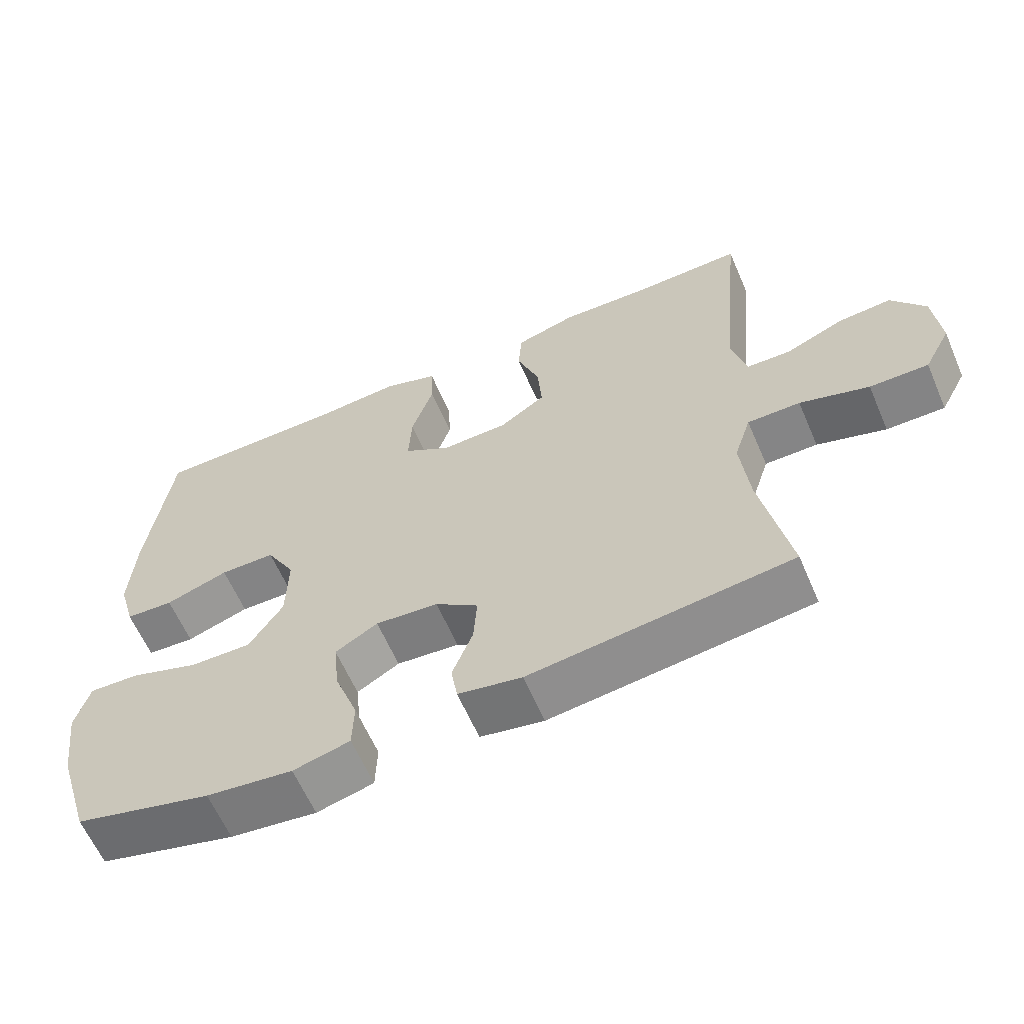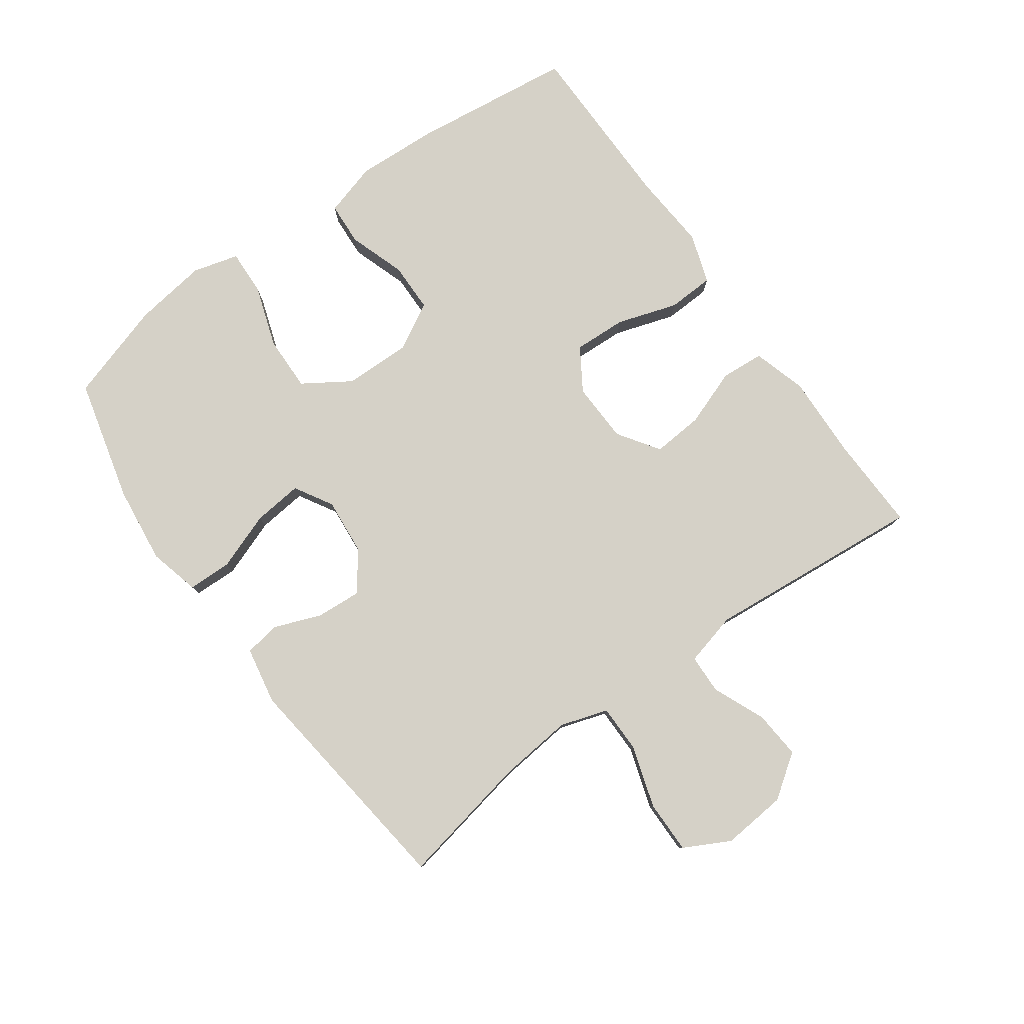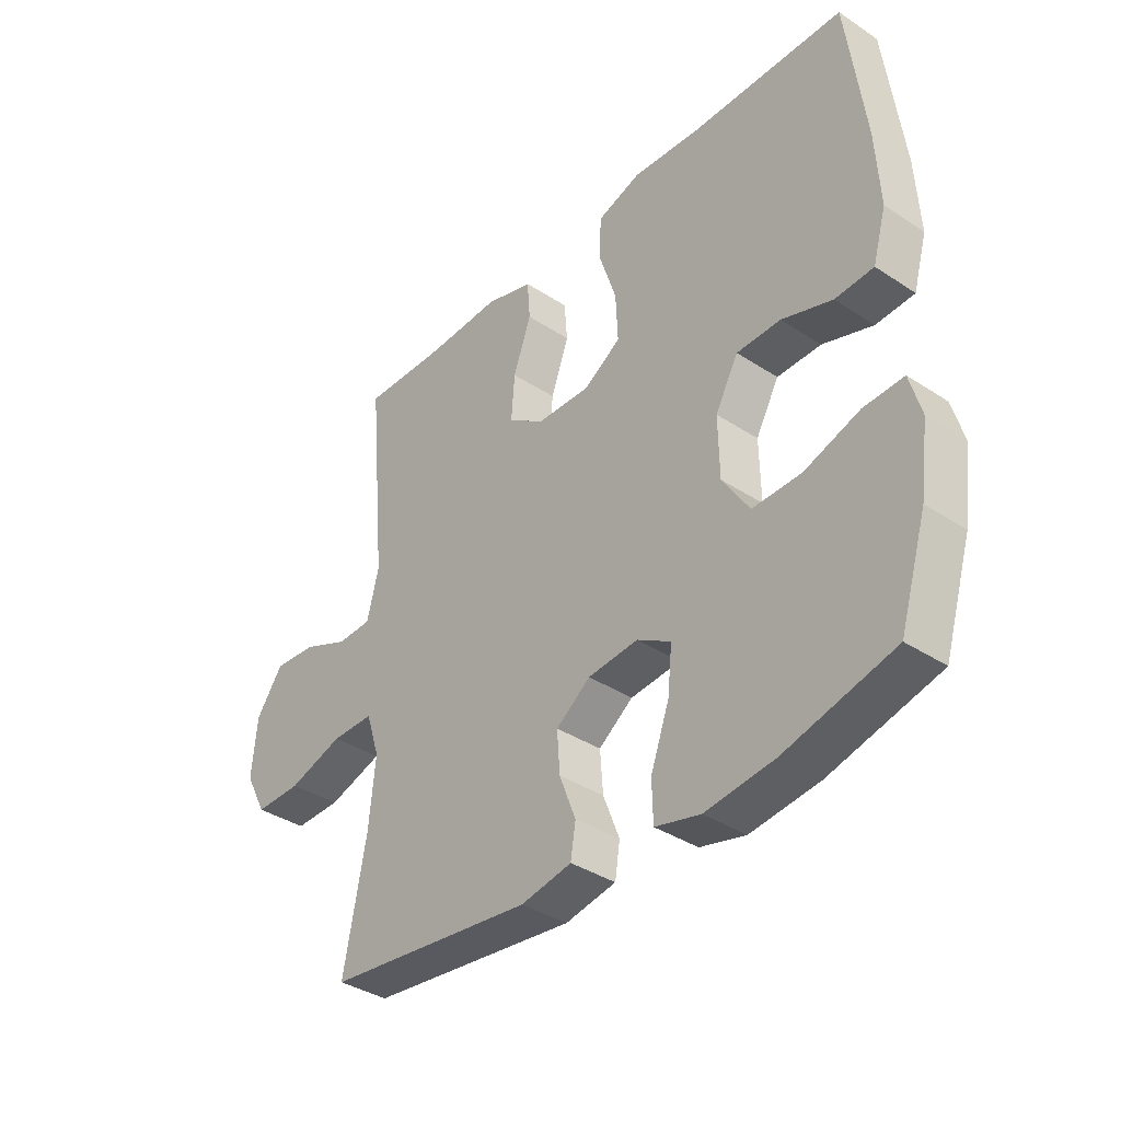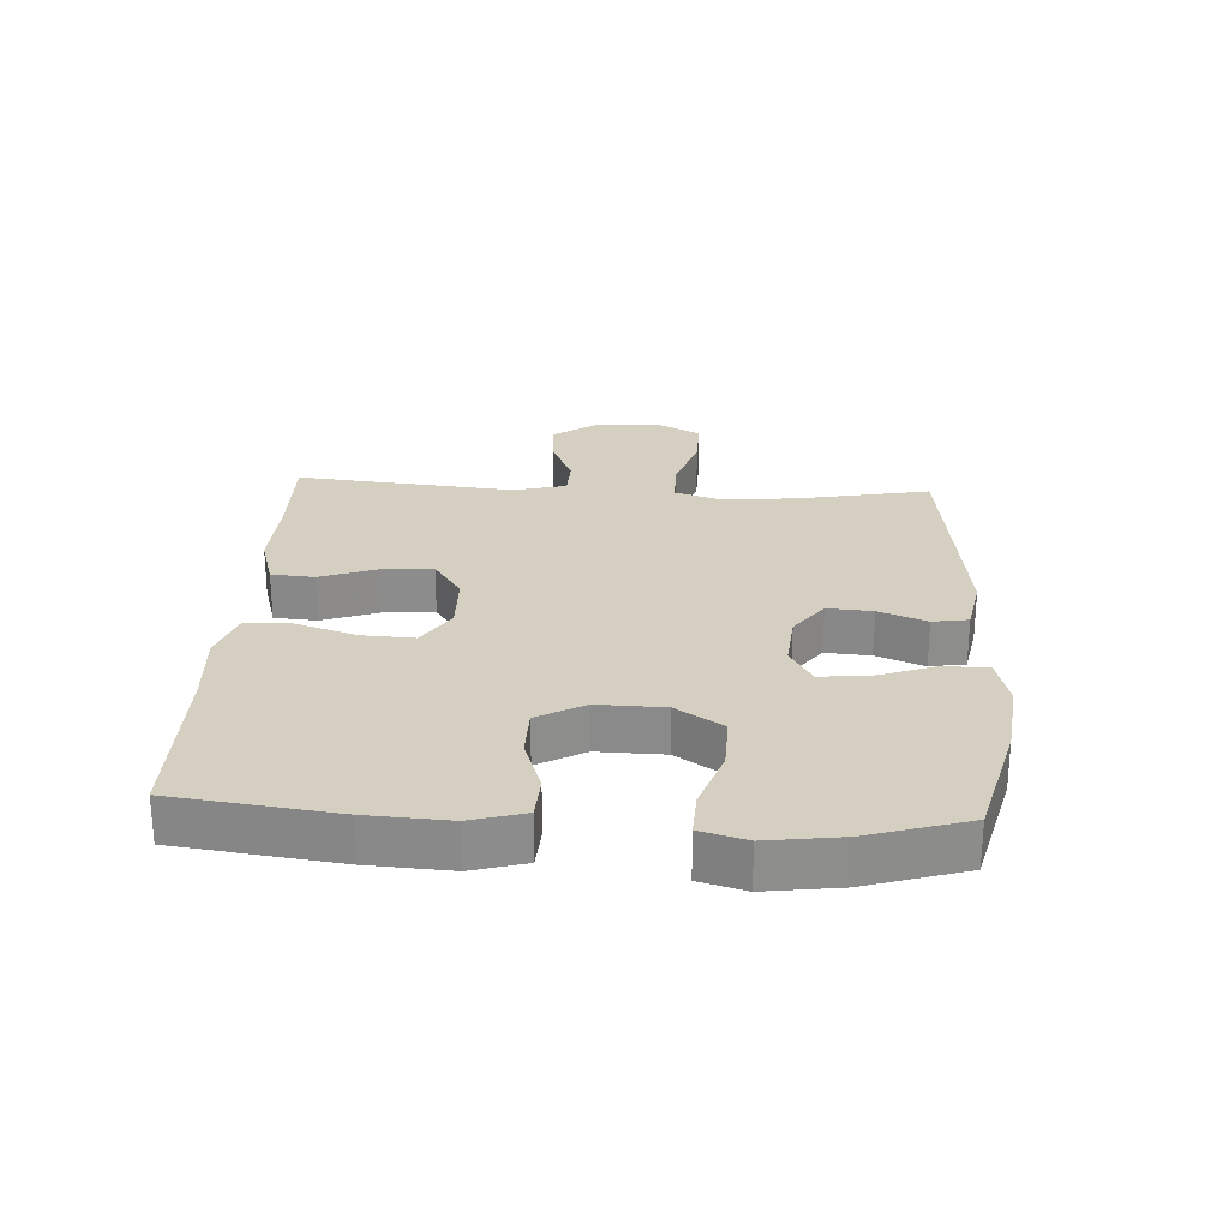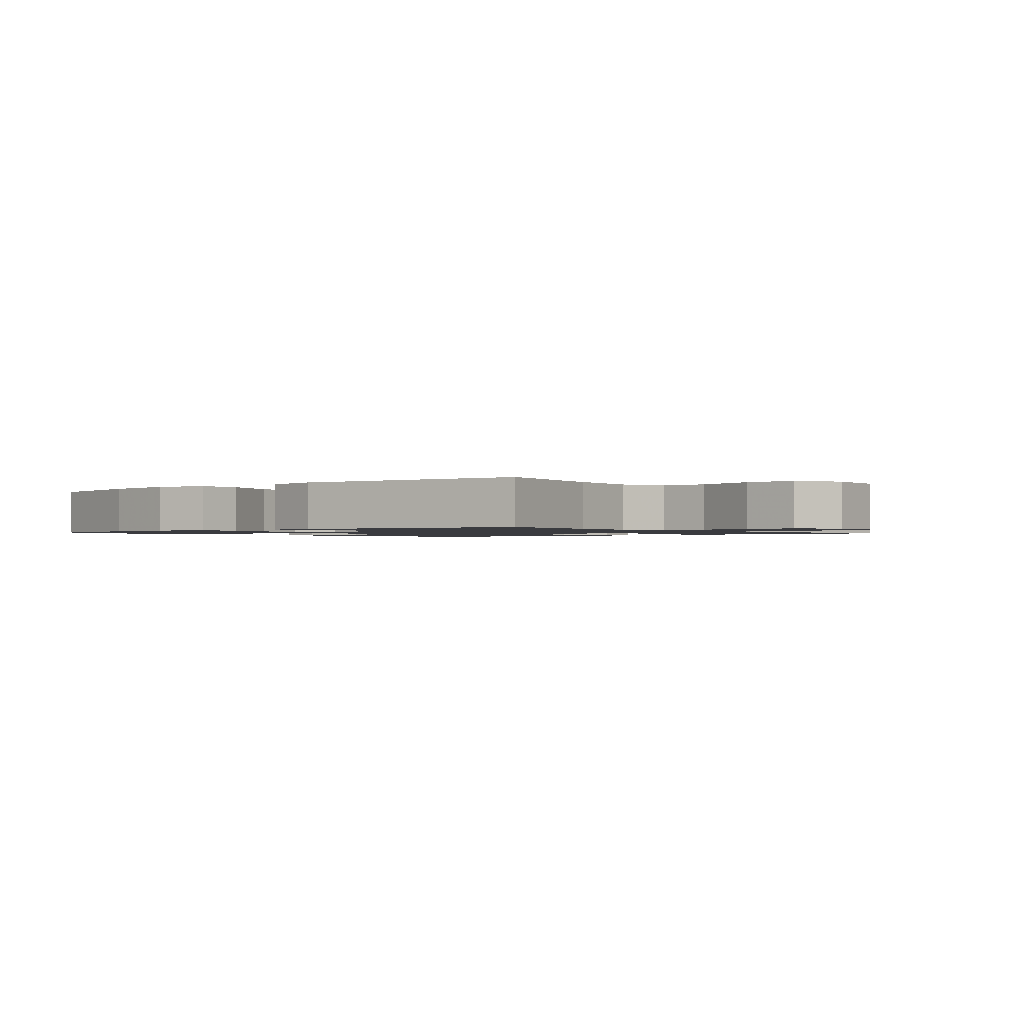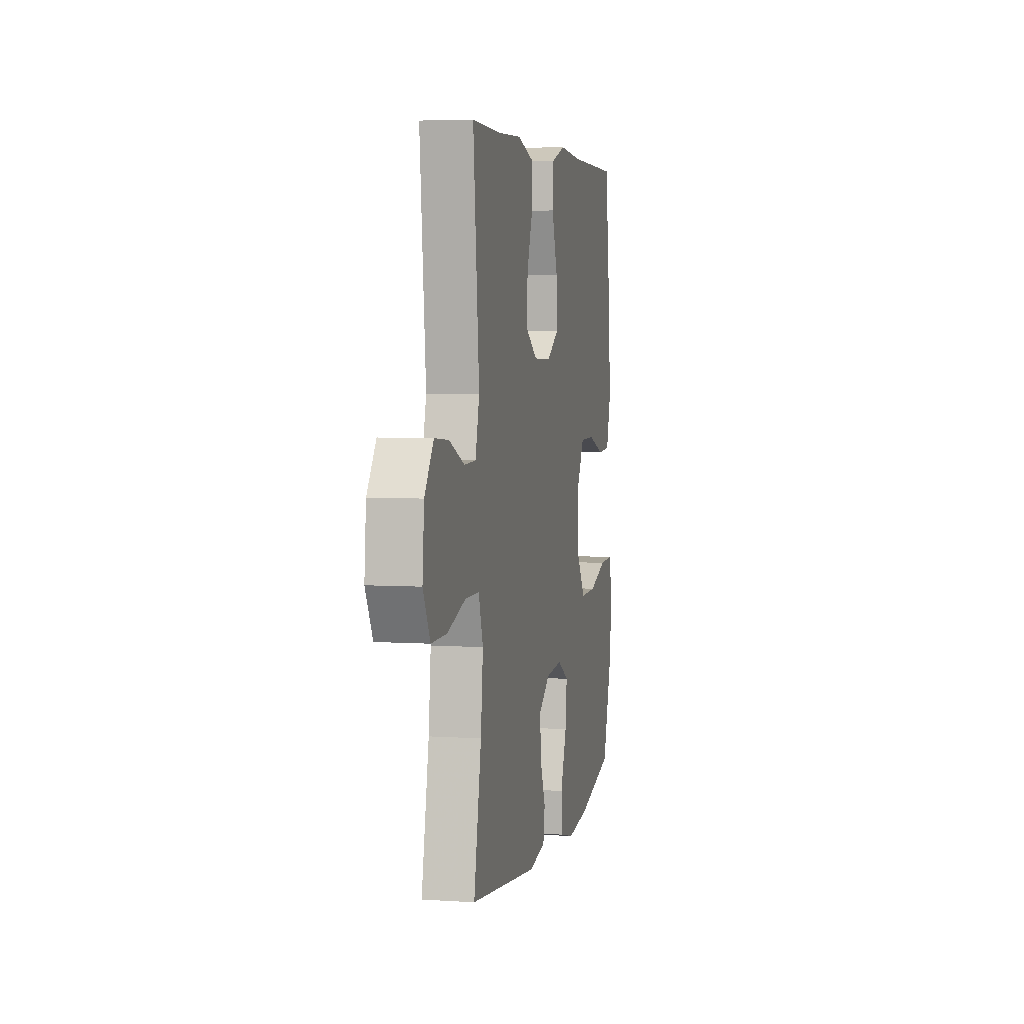
<metadata>
{"format":"obj","ext":"obj","renderer":"f3d","projection":"perspective","resolution":1024,"background":"white","views":[{"elev":-61.9,"azim":-156.6,"up":"+Z"},{"elev":79.6,"azim":-125.8,"up":"+Y"},{"elev":-37.2,"azim":49.8,"up":"+Z"},{"elev":25.9,"azim":93.3,"up":"+Y"},{"elev":-1.3,"azim":-140.3,"up":"+Y"},{"elev":4.7,"azim":-78.0,"up":"+Z"}]}
</metadata>
<code>
v 0.5 0.07 0.5
v 0.532 0.07 0.246
v 0.539 0.07 0.118
v 0.515 0.07 0.034
v 0.447 0.07 0.03
v 0.358 0.07 0.06
v 0.28 0.07 0.059
v 0.239 0.07 -0.015
v 0.241 0.07 -0.12
v 0.289 0.07 -0.194
v 0.376 0.07 -0.192
v 0.473 0.07 -0.159
v 0.544 0.07 -0.156
v 0.564 0.07 -0.228
v 0.548 0.07 -0.344
v 0.5 0.07 -0.5
v 0.307 0.07 -0.55
v 0.185 0.07 -0.565
v 0.105 0.07 -0.545
v 0.103 0.07 -0.476
v 0.136 0.07 -0.385
v 0.144 0.07 -0.307
v 0.084 0.07 -0.272
v -0.005 0.07 -0.28
v -0.066 0.07 -0.325
v -0.061 0.07 -0.396
v -0.032 0.07 -0.471
v -0.041 0.07 -0.527
v -0.131 0.07 -0.544
v -0.5 0.07 -0.5
v -0.46 0.07 -0.293
v -0.448 0.07 -0.175
v -0.472 0.07 -0.1
v -0.547 0.07 -0.1
v -0.645 0.07 -0.131
v -0.728 0.07 -0.132
v -0.766 0.07 -0.06
v -0.757 0.07 0.042
v -0.709 0.07 0.11
v -0.633 0.07 0.104
v -0.551 0.07 0.069
v -0.489 0.07 0.071
v -0.468 0.07 0.155
v -0.5 0.07 0.5
v -0.349 0.07 0.496
v -0.218 0.07 0.501
v -0.133 0.07 0.476
v -0.128 0.07 0.408
v -0.16 0.07 0.319
v -0.166 0.07 0.239
v -0.101 0.07 0.195
v -0.006 0.07 0.192
v 0.06 0.07 0.234
v 0.056 0.07 0.317
v 0.025 0.07 0.412
v 0.028 0.07 0.485
v 0.106 0.07 0.511
v 0.228 0.07 0.502
v 0.5 0 0.5
v 0.532 0 0.246
v 0.539 0 0.118
v 0.515 0 0.034
v 0.447 0 0.03
v 0.358 0 0.06
v 0.28 0 0.059
v 0.239 0 -0.015
v 0.241 0 -0.12
v 0.289 0 -0.194
v 0.376 0 -0.192
v 0.473 0 -0.159
v 0.544 0 -0.156
v 0.564 0 -0.228
v 0.548 0 -0.344
v 0.5 0 -0.5
v 0.307 0 -0.55
v 0.185 0 -0.565
v 0.105 0 -0.545
v 0.103 0 -0.476
v 0.136 0 -0.385
v 0.144 0 -0.307
v 0.084 0 -0.272
v -0.005 0 -0.28
v -0.066 0 -0.325
v -0.061 0 -0.396
v -0.032 0 -0.471
v -0.041 0 -0.527
v -0.131 0 -0.544
v -0.5 0 -0.5
v -0.46 0 -0.293
v -0.448 0 -0.175
v -0.472 0 -0.1
v -0.547 0 -0.1
v -0.645 0 -0.131
v -0.728 0 -0.132
v -0.766 0 -0.06
v -0.757 0 0.042
v -0.709 0 0.11
v -0.633 0 0.104
v -0.551 0 0.069
v -0.489 0 0.071
v -0.468 0 0.155
v -0.5 0 0.5
v -0.349 0 0.496
v -0.218 0 0.501
v -0.133 0 0.476
v -0.128 0 0.408
v -0.16 0 0.319
v -0.166 0 0.239
v -0.101 0 0.195
v -0.006 0 0.192
v 0.06 0 0.234
v 0.056 0 0.317
v 0.025 0 0.412
v 0.028 0 0.485
v 0.106 0 0.511
v 0.228 0 0.502
f 55 56 57 58
f 54 55 58 1
f 53 54 1 2
f 52 53 2 3
f 51 52 3 4
f 46 47 48 49
f 45 46 49 50
f 43 44 45 50
f 42 43 50 51
f 38 39 40 41
f 38 41 42
f 37 38 42
f 34 35 36 37
f 33 34 37 42
f 32 33 42 51
f 28 29 30 31
f 26 27 28 31
f 25 26 31 32
f 24 25 32 51
f 18 19 20 21
f 18 21 22
f 17 18 22
f 16 17 22
f 15 16 22 23
f 11 12 13 14
f 10 11 14 15
f 4 5 6
f 51 4 6
f 51 6 7
f 23 24 51 7
f 10 15 23
f 9 10 23
f 8 9 23
f 7 8 23
f 116 115 114 113
f 59 116 113 112
f 60 59 112 111
f 61 60 111 110
f 62 61 110 109
f 107 106 105 104
f 108 107 104 103
f 108 103 102 101
f 109 108 101 100
f 99 98 97 96
f 100 99 96
f 100 96 95
f 95 94 93 92
f 100 95 92 91
f 109 100 91 90
f 89 88 87 86
f 89 86 85 84
f 90 89 84 83
f 109 90 83 82
f 79 78 77 76
f 80 79 76
f 80 76 75
f 80 75 74
f 81 80 74 73
f 72 71 70 69
f 73 72 69 68
f 64 63 62
f 64 62 109
f 65 64 109
f 65 109 82 81
f 81 73 68
f 81 68 67
f 81 67 66
f 81 66 65
f 1 59 60 2
f 2 60 61 3
f 3 61 62 4
f 4 62 63 5
f 5 63 64 6
f 6 64 65 7
f 7 65 66 8
f 8 66 67 9
f 9 67 68 10
f 10 68 69 11
f 11 69 70 12
f 12 70 71 13
f 13 71 72 14
f 14 72 73 15
f 15 73 74 16
f 16 74 75 17
f 17 75 76 18
f 18 76 77 19
f 19 77 78 20
f 20 78 79 21
f 21 79 80 22
f 22 80 81 23
f 23 81 82 24
f 24 82 83 25
f 25 83 84 26
f 26 84 85 27
f 27 85 86 28
f 28 86 87 29
f 29 87 88 30
f 30 88 89 31
f 31 89 90 32
f 32 90 91 33
f 33 91 92 34
f 34 92 93 35
f 35 93 94 36
f 36 94 95 37
f 37 95 96 38
f 38 96 97 39
f 39 97 98 40
f 40 98 99 41
f 41 99 100 42
f 42 100 101 43
f 43 101 102 44
f 44 102 103 45
f 45 103 104 46
f 46 104 105 47
f 47 105 106 48
f 48 106 107 49
f 49 107 108 50
f 50 108 109 51
f 51 109 110 52
f 52 110 111 53
f 53 111 112 54
f 54 112 113 55
f 55 113 114 56
f 56 114 115 57
f 57 115 116 58
f 58 116 59 1

</code>
